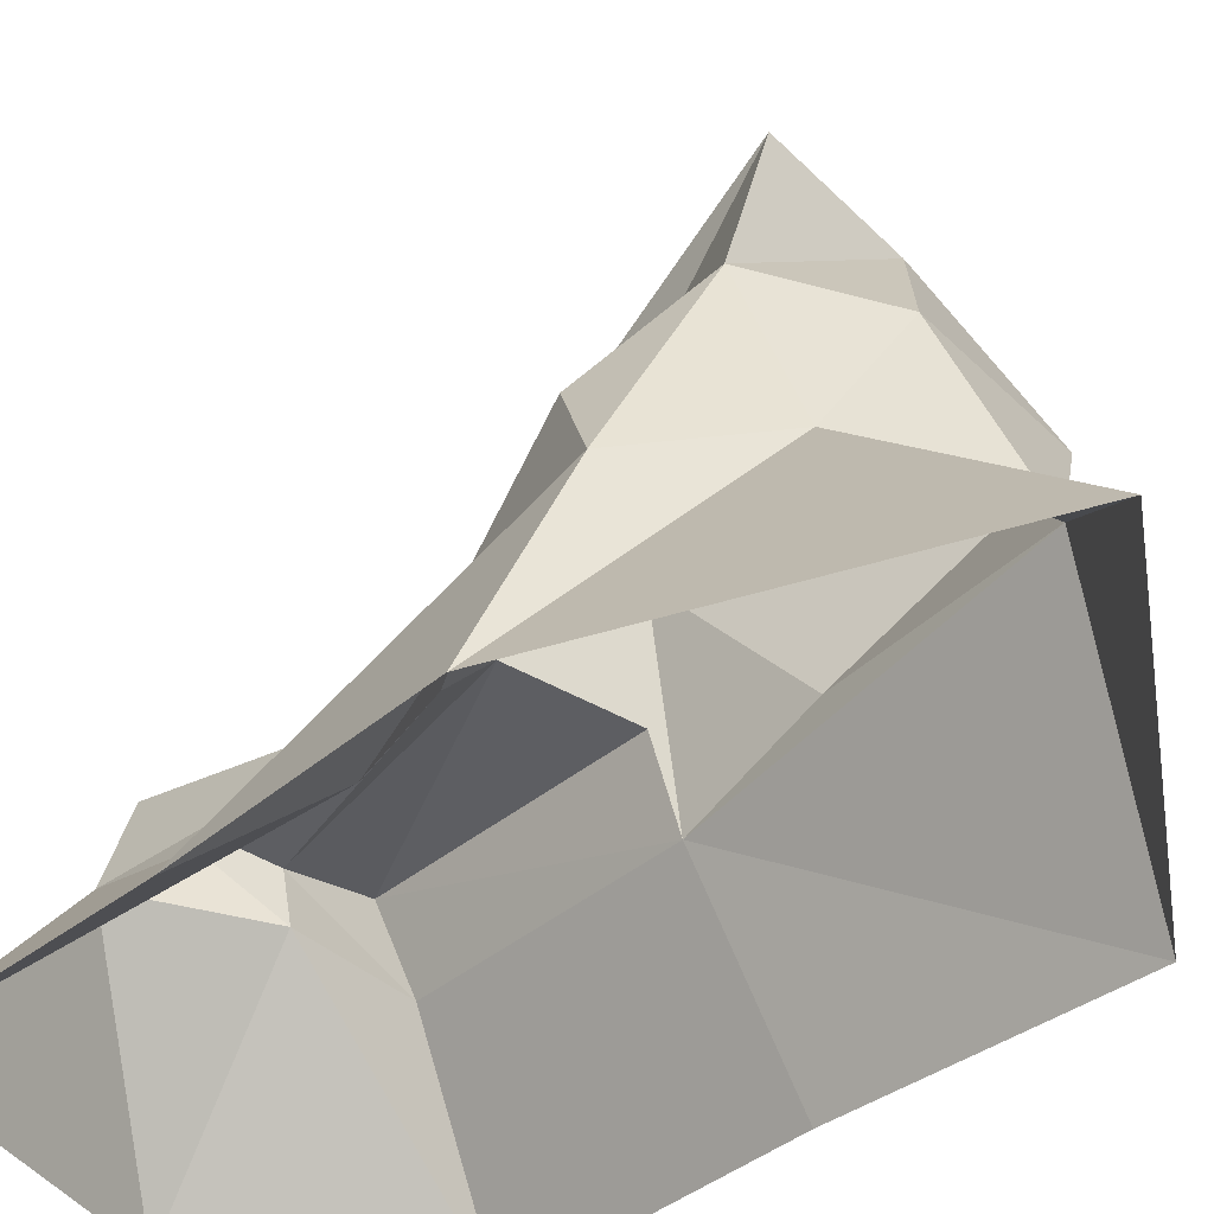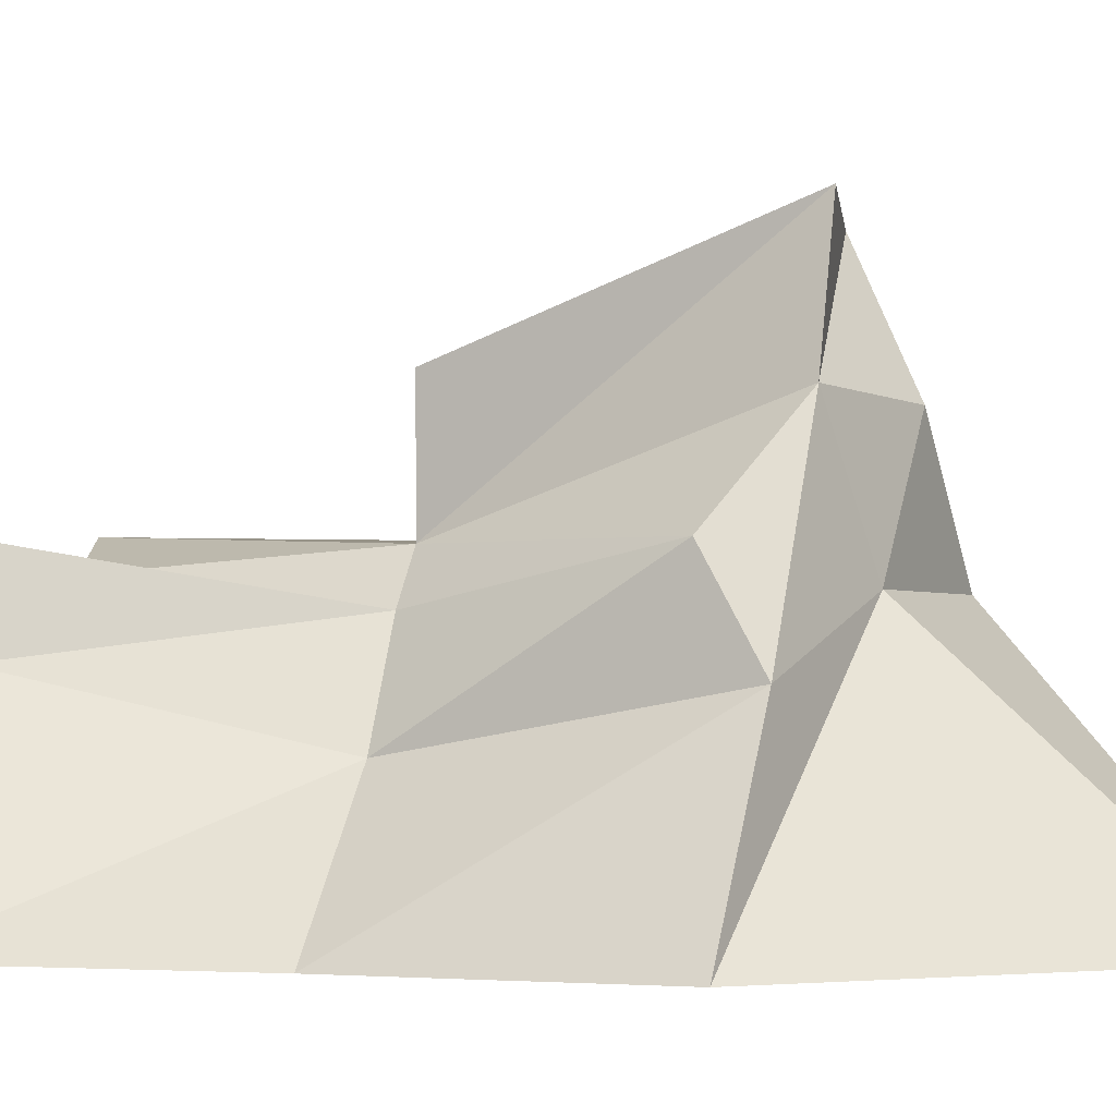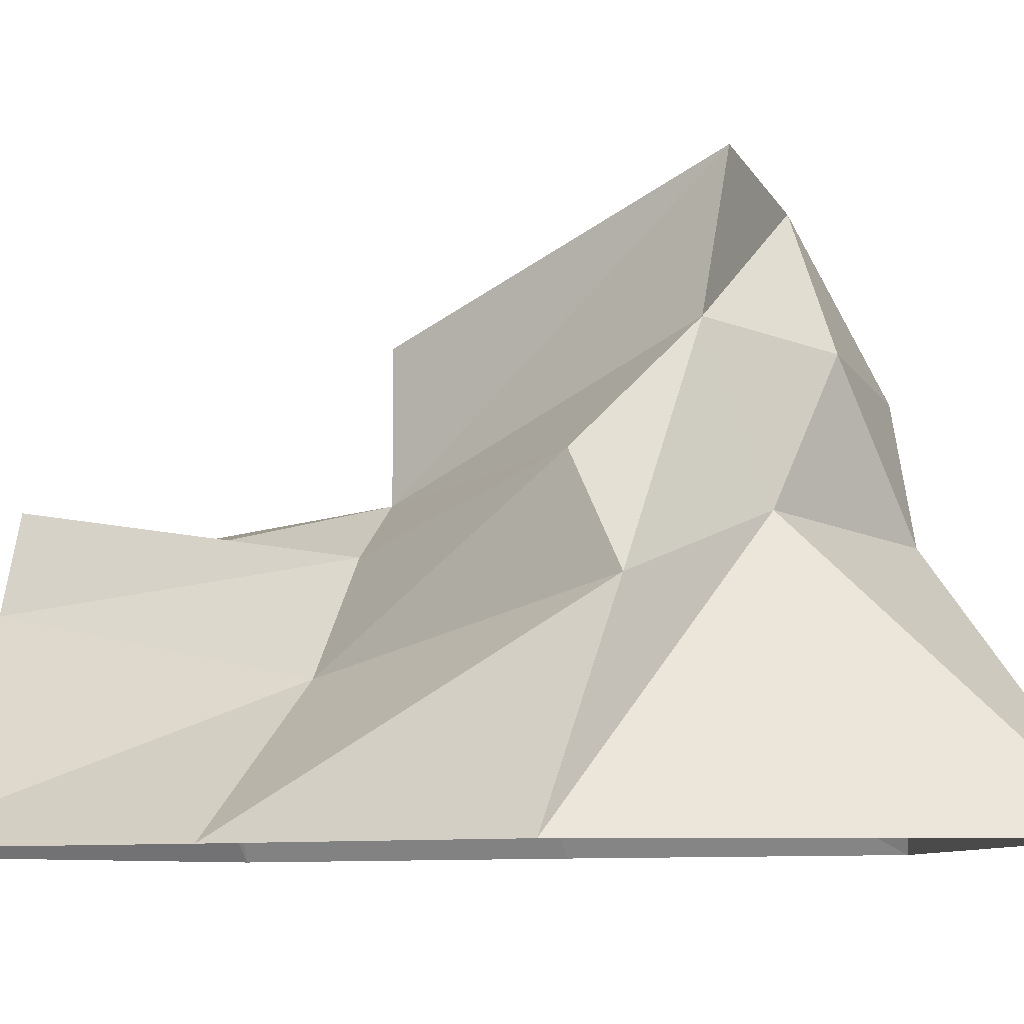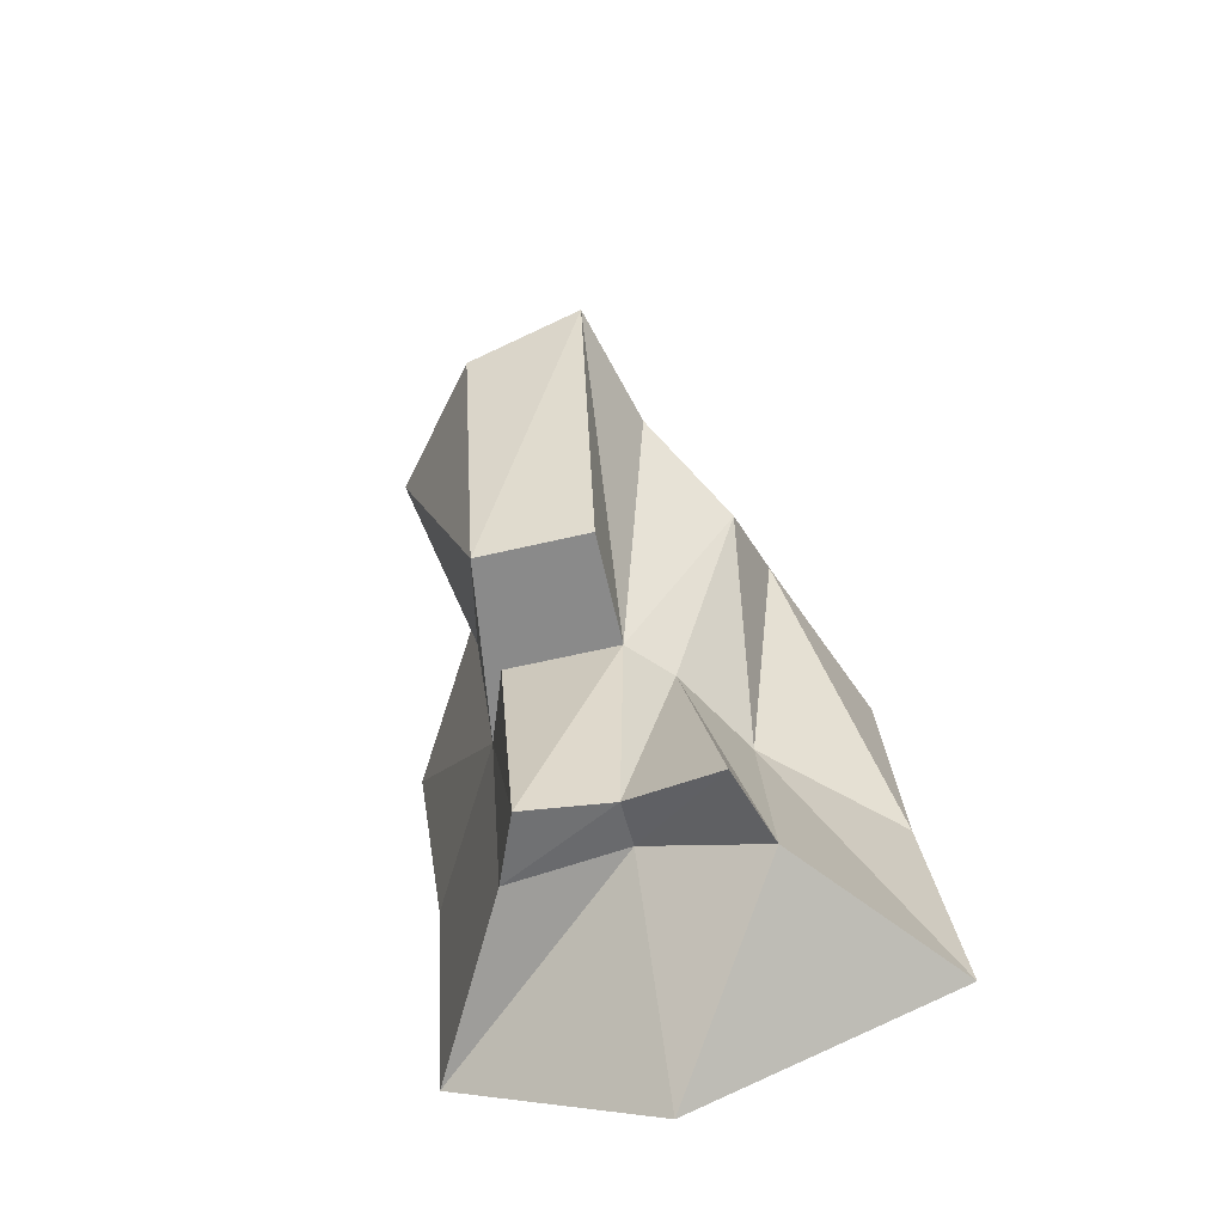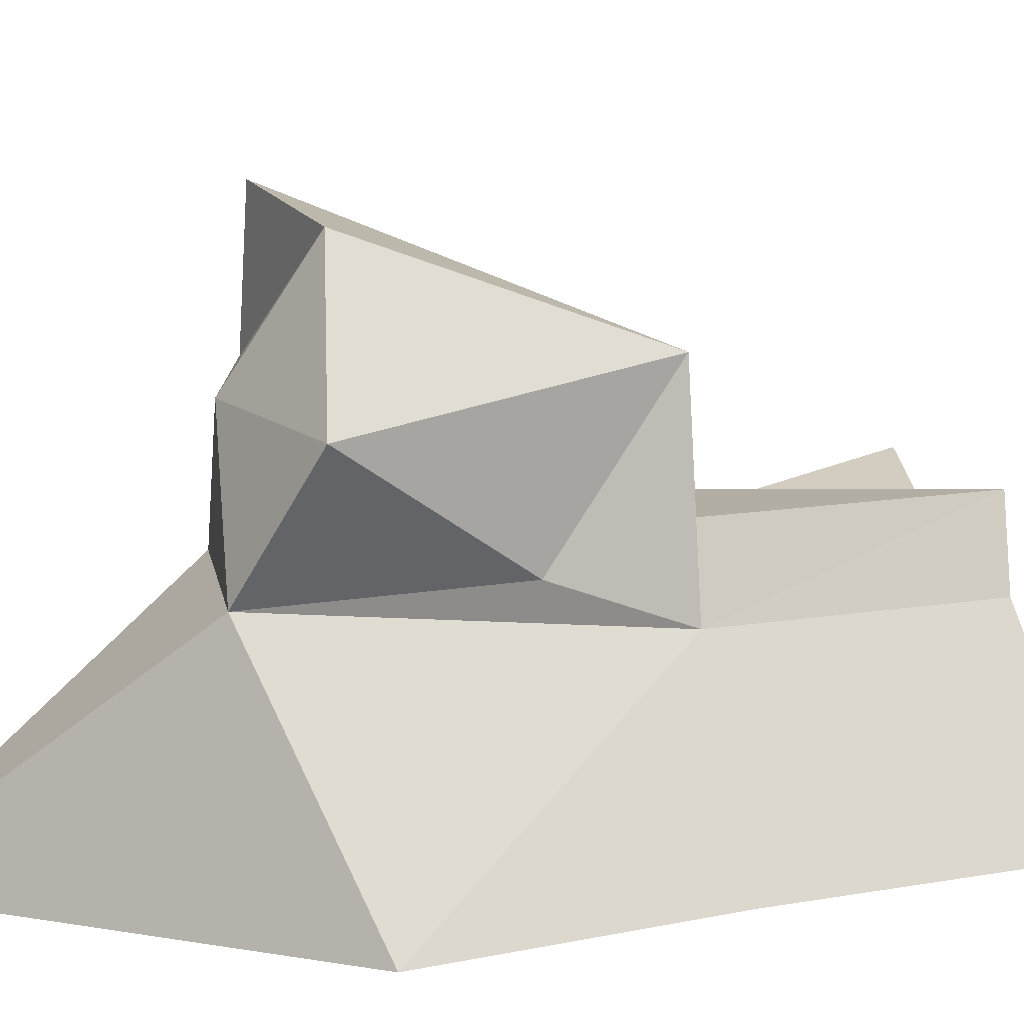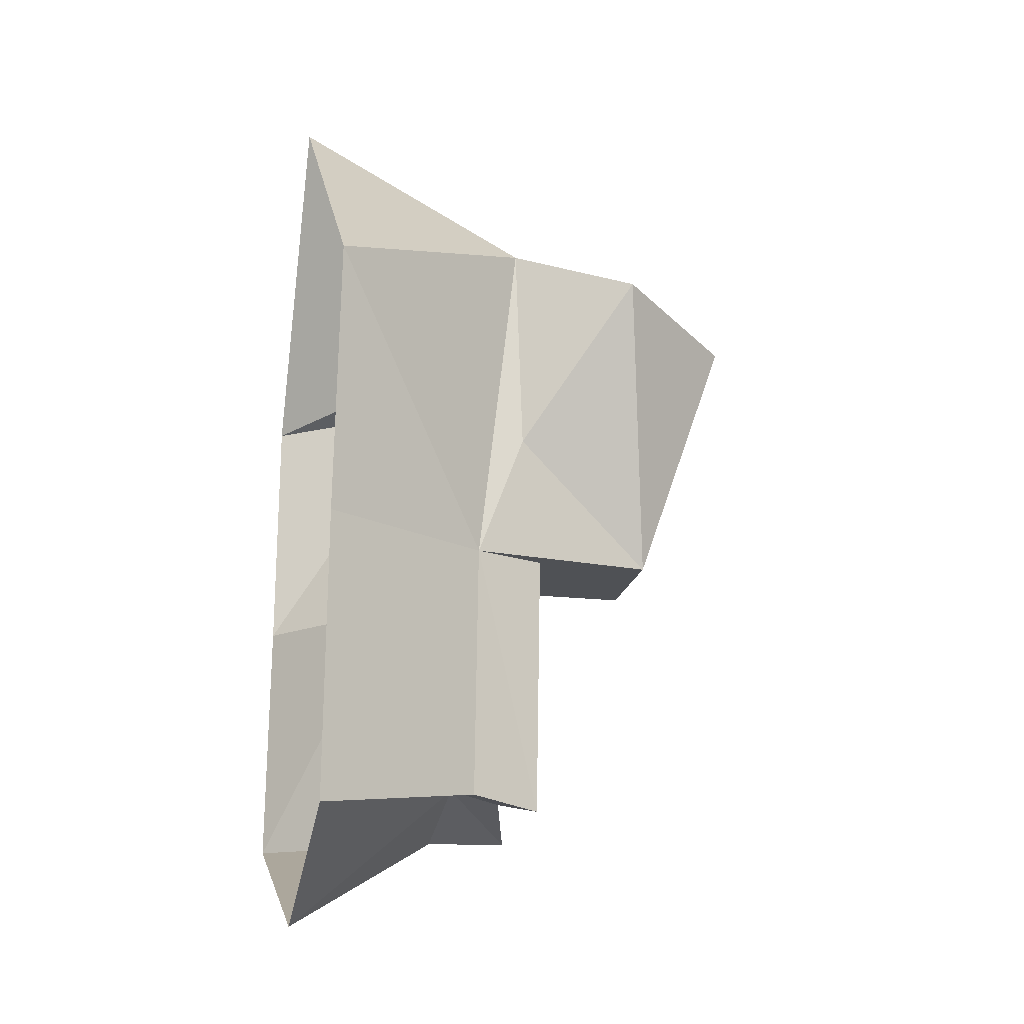
<metadata>
{"format":"obj","ext":"obj","renderer":"f3d","projection":"perspective","resolution":1024,"background":"white","views":[{"elev":-37.7,"azim":-38.5,"up":"+Y"},{"elev":2.6,"azim":-75.5,"up":"+Y"},{"elev":-7.6,"azim":-59.5,"up":"+Y"},{"elev":-64.3,"azim":-167.2,"up":"+Z"},{"elev":9.7,"azim":67.6,"up":"+Y"},{"elev":-17.5,"azim":76.5,"up":"+Z"}]}
</metadata>
<code>
o Stone_1
v 0.1209 -0.1272 -0.182
v 0.06212 -0.01971 -0.1641
v 0.04369 0.02645 -0.1706
v -0.007026 -0.1272 -0.2432
v -0.01057 -0.01971 -0.15
v -0.01026 0.01288 -0.1583
v -0.1726 -0.1272 -0.1736
v -0.08636 -0.01971 -0.1753
v -0.07011 0.02979 -0.1764
v -0.156 -0.1272 -0.01292
v -0.07554 -0.05451 -0.009862
v -0.04124 0.001907 -0.008557
v -0.1471 -0.1272 0.1436
v -0.1015 -0.01971 0.1572
v -0.08799 0.03507 0.124
v -0.03766 -0.1272 0.344
v -0.02337 0.01209 0.1864
v -0.04425 0.09331 0.1644
v 0.1564 -0.1272 0.1664
v 0.07515 0.004803 0.2084
v 0.02172 0.08444 0.196
v 0.1331 -0.1272 -0.001924
v 0.07287 -0.01971 -0.004216
v 0.05628 0.02609 -0.004848
v -0.01599 0.02773 -0.007597
v -0.02263 0.1716 0.167
v 0.1146 0.07701 0.1791
v 0.05284 0.1566 0.1581
v 0.07887 0.008682 0.07263
v 0.05628 0.09829 -0.004848
v -0.01599 0.09993 -0.007597
v -0.08636 -0.01971 -0.1753
v -0.07011 0.02979 -0.1764
v -0.08636 -0.01971 -0.1753
v -0.1015 -0.01971 0.1572
v -0.08799 0.03507 0.124
v -0.1015 -0.01971 0.1572
v 0.07515 0.004803 0.2084
v 0.06212 -0.01971 -0.1641
v 0.04369 0.02645 -0.1706
v 0.05628 0.02609 -0.004848
v 0.04369 0.02645 -0.1706
v -0.04124 0.001907 -0.008557
v -0.01026 0.01288 -0.1583
v 0.05628 0.09829 -0.004848
v 0.07515 0.004803 0.2084
v 0.02172 0.08444 0.196
v 0.05628 0.09829 -0.004848
v 0.05628 0.02609 -0.004848
v -0.1726 -0.1272 -0.1736
v -0.1471 -0.1272 0.1436
v -0.08636 -0.01971 -0.1753
v 0.1564 -0.1272 0.1664
v -0.1015 -0.01971 0.1572
v 0.1209 -0.1272 -0.182
v 0.06212 -0.01971 -0.1641
v 0.06212 -0.01971 -0.1641
v 0.04369 0.02645 -0.1706
v -0.01026 0.01288 -0.1583
v 0.04369 0.02645 -0.1706
v -0.07011 0.02979 -0.1764
v -0.04124 0.001907 -0.008557
v -0.01026 0.01288 -0.1583
v 0.05628 0.09829 -0.004848
v -0.04124 0.001907 -0.008557
v 0.07515 0.004803 0.2084
v 0.07515 0.004803 0.2084
v 0.02172 0.08444 0.196
v 0.05628 0.02609 -0.004848
v 0.02172 0.08444 0.196
f 1 5 2
f 8 5 4
f 6 3 2
f 9 6 5
f 11 32 7
f 14 11 10
f 12 33 34
f 15 12 11
f 17 35 13
f 20 17 16
f 18 36 37
f 21 18 17
f 23 38 19
f 39 23 22
f 30 28 27
f 40 24 23
f 25 41 42
f 43 25 44
f 26 28 45
f 15 18 25
f 29 27 46
f 30 29 23
f 27 47 28
f 31 48 49
f 26 31 25
f 28 26 18
f 1 4 5
f 50 8 4
f 5 6 2
f 8 9 5
f 10 11 7
f 51 14 10
f 11 12 52
f 14 15 11
f 16 17 13
f 53 20 16
f 17 18 54
f 20 21 17
f 22 23 19
f 55 56 22
f 29 30 27
f 57 58 23
f 59 25 60
f 61 62 63
f 31 26 64
f 65 15 25
f 23 29 66
f 24 30 23
f 67 68 27
f 25 31 69
f 18 26 25
f 70 28 18

</code>
